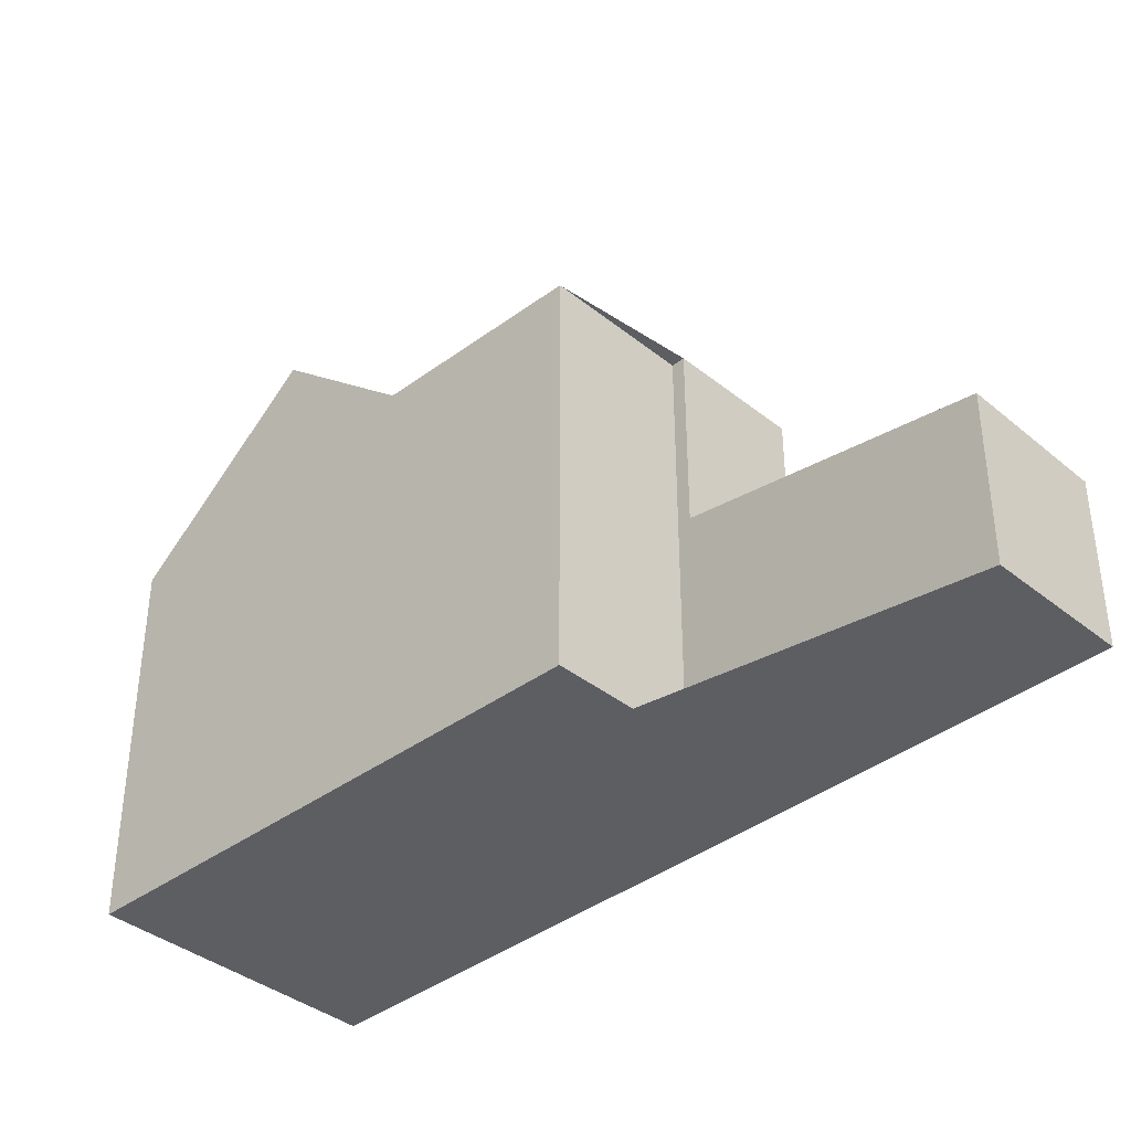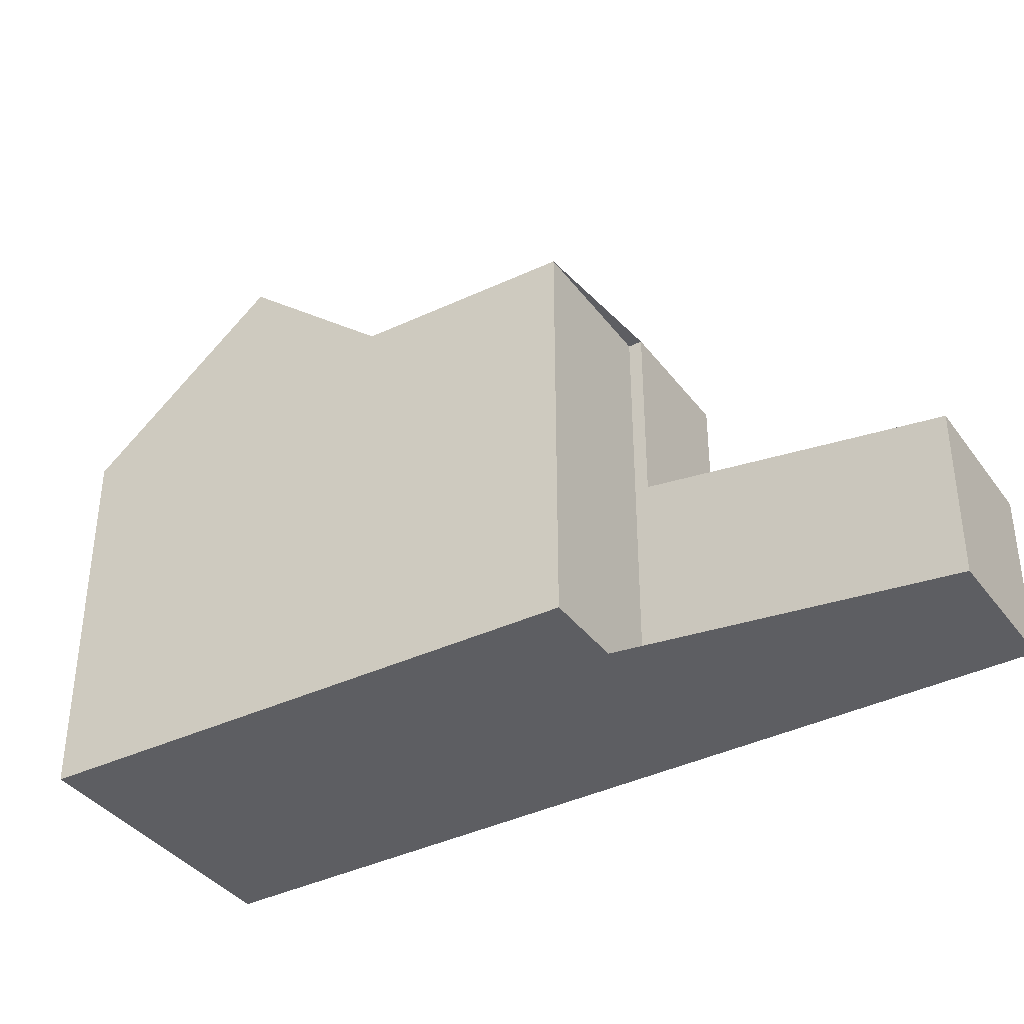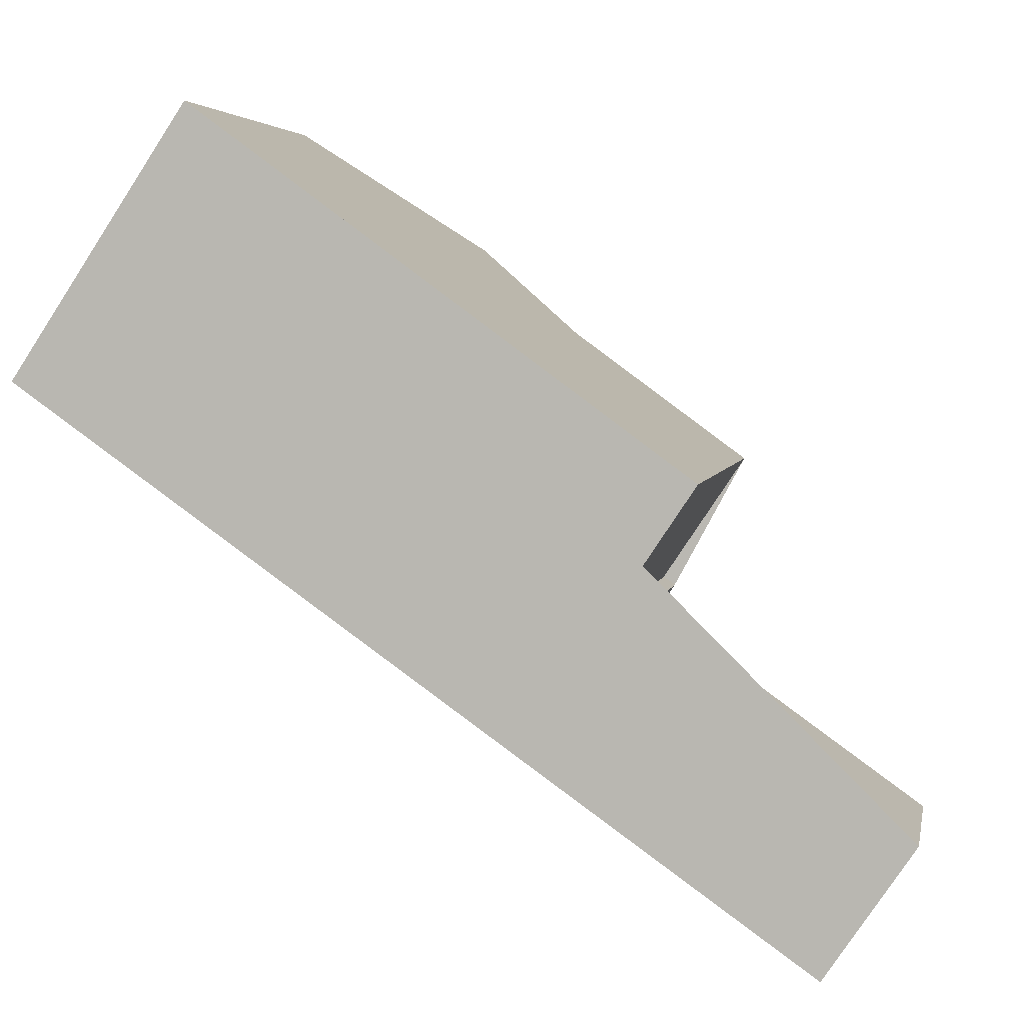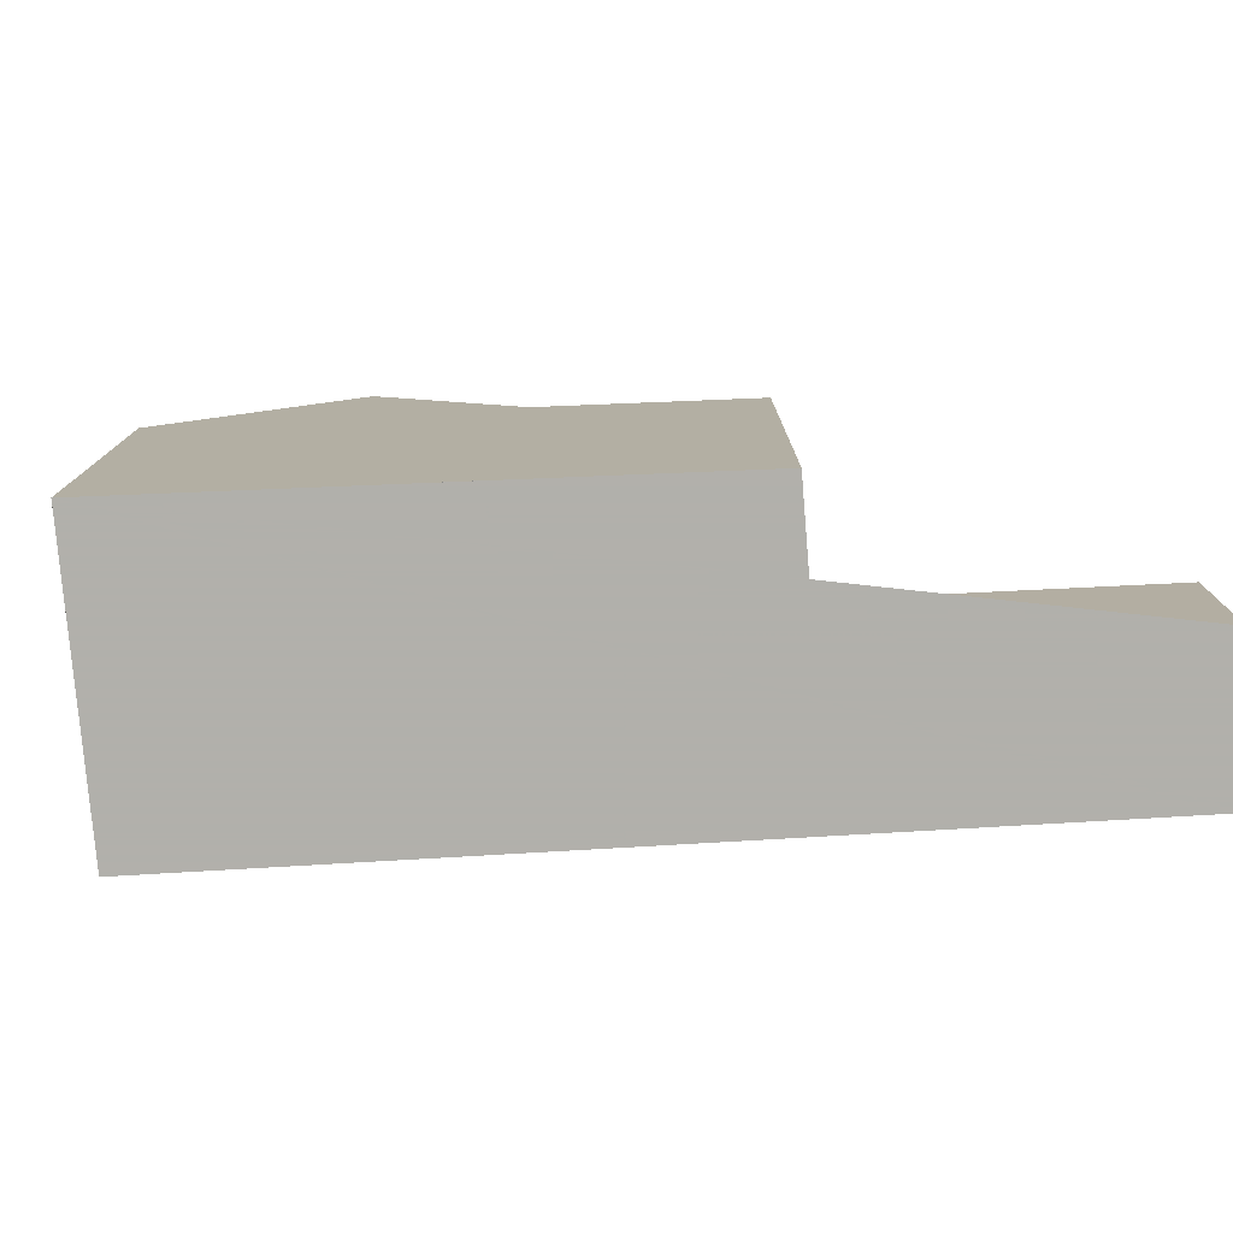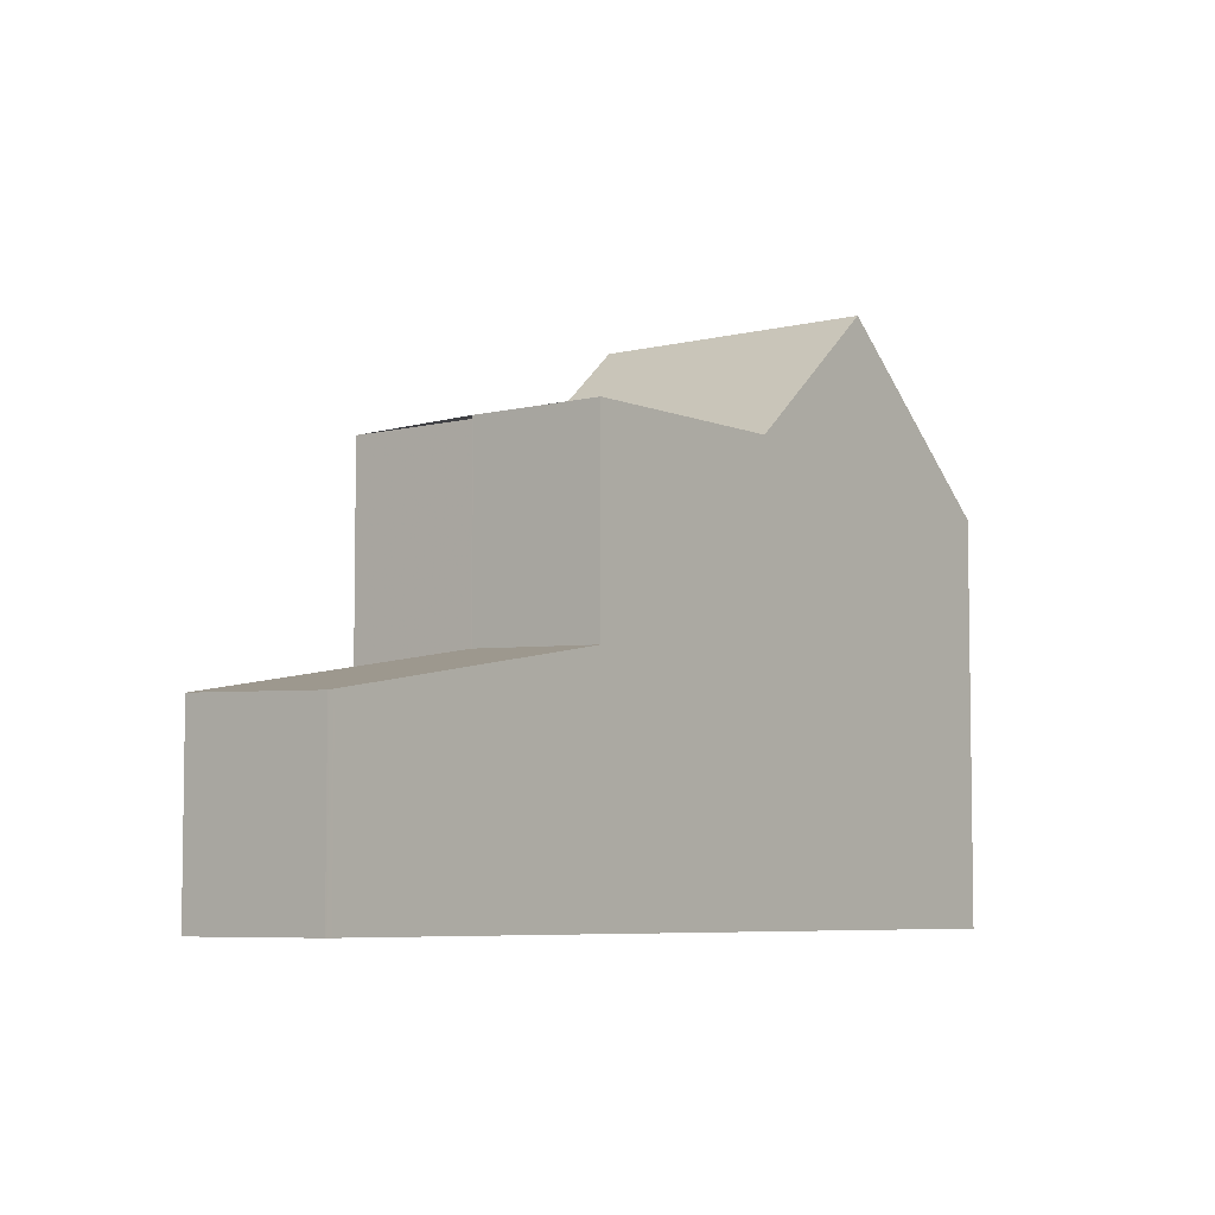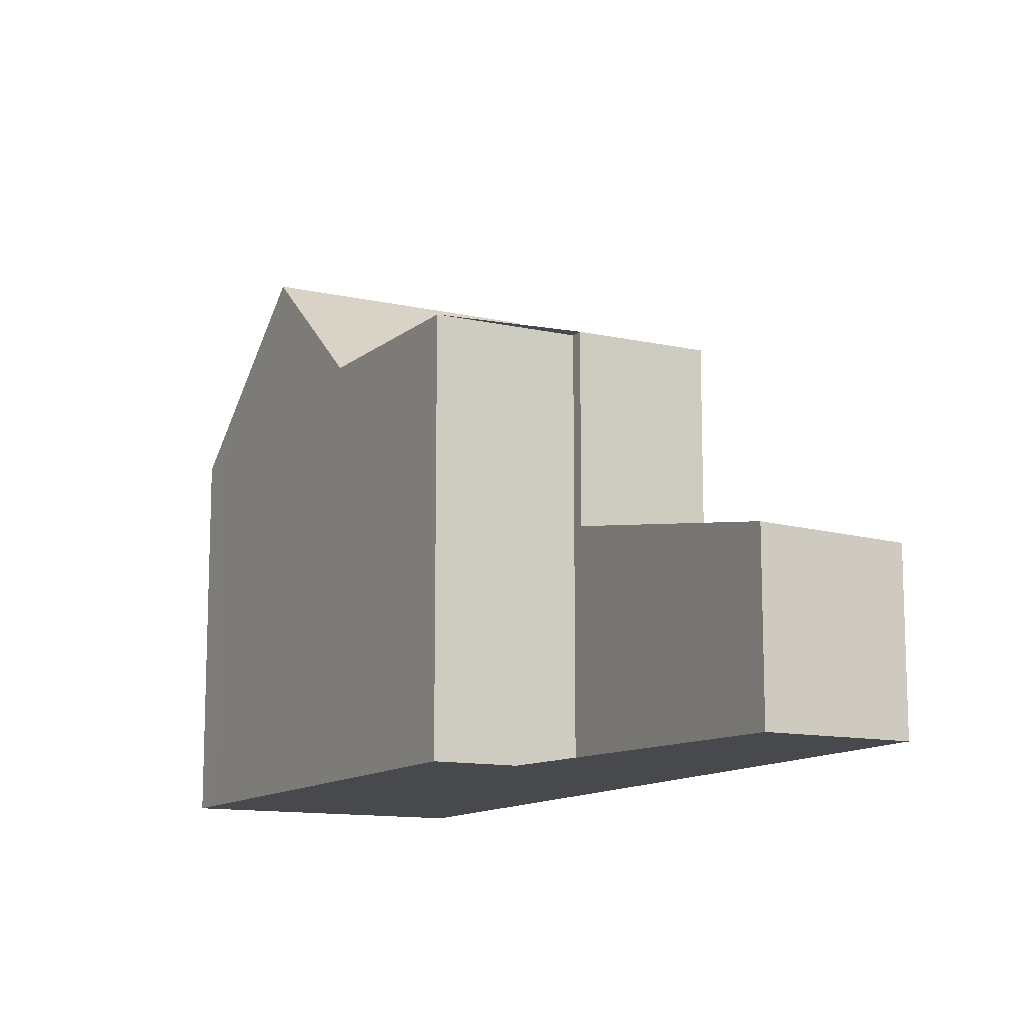
<metadata>
{"format":"obj","ext":"obj","renderer":"f3d","projection":"perspective","resolution":1024,"background":"white","views":[{"elev":-39.0,"azim":-101.1,"up":"+Z"},{"elev":-38.6,"azim":-113.3,"up":"+Z"},{"elev":4.3,"azim":-169.3,"up":"+Y"},{"elev":-78.5,"azim":-141.5,"up":"+Z"},{"elev":-6.1,"azim":-17.1,"up":"+Z"},{"elev":-12.3,"azim":-83.3,"up":"+Z"}]}
</metadata>
<code>
v -551 -1656 5.97
v -549.9 -1657 5.959
v -544.7 -1651 5.456
v -542.4 -1654 5.439
v -552.5 -1661 2.41
v -553.7 -1660 2.478
v -548.6 -1654 5.973
v -546.3 -1657 5.953
v -550 -1657 5.959
v -549 -1659 5.95
v -545.2 -1651 5.978
v -542.9 -1655 5.957
v -546.3 -1657 5.953
v -548.6 -1654 5.973
v -549 -1659 5.95
v -550 -1657 5.959
v -544.6 -1656 7.774
v -546.9 -1652 7.796
v -549 -1659 3.173
v -550 -1657 3.241
v -550 -1657 3.24
v -553.6 -1660 2.478
v -552.4 -1661 2.427
v -553.6 -1660 2.497
v -553.6 -1660 2.498
v -552.5 -1661 2.414
v -553.6 -1660 2.484
v -553.6 -1660 2.485
v -550 -1657 3.241
v -549 -1659 3.173
v -546.9 -1652 7.796
v -544.6 -1656 7.774
v -549 -1659 3.176
v -549 -1659 3.177
v -549 -1659 3.172
v -549 -1659 3.177
v -544.7 -1651 5.485
v -542.4 -1654 5.468
v -546.9 -1652 7.796
v -548.6 -1654 5.973
v -551 -1656 5.97
v -545.2 -1651 5.978
v -544.7 -1651 5.485
v -548.6 -1654 5.973
v -546.9 -1652 7.796
v -544.7 -1651 5.456
v -545.6 -1654 7.784
v -550 -1657 5.959
v -547.3 -1656 5.962
v -543.9 -1653 5.966
v -543.4 -1653 5.475
v -550 -1657 5.959
v -547.3 -1656 5.962
v -545.6 -1654 7.784
v -550 -1657 3.24
v -543.4 -1653 5.446
v -548.6 -1654 5.973
v -551 -1656 5.97
v -551 -1656 0
v -548.6 -1654 8.882e-16
v -551 -1656 5.97
v -549.9 -1657 5.959
v -549.9 -1657 0
v -551 -1656 0
v -544.7 -1651 5.456
v -544.7 -1651 5.456
v -544.7 -1651 0
v -544.7 -1651 -8.882e-16
v -542.4 -1654 5.468
v -542.4 -1654 5.439
v -542.4 -1654 8.882e-16
v -542.4 -1654 8.882e-16
v -553.6 -1660 2.478
v -552.5 -1661 2.41
v -552.5 -1661 0
v -553.6 -1660 0
v -553.6 -1660 2.485
v -553.7 -1660 2.478
v -553.7 -1660 0
v -553.6 -1660 0
v -549 -1659 5.95
v -546.3 -1657 5.953
v -546.3 -1657 0
v -549 -1659 0
v -549.9 -1657 5.959
v -550 -1657 5.959
v -550 -1657 0
v -549.9 -1657 0
v -544.7 -1651 5.485
v -545.2 -1651 5.978
v -545.2 -1651 8.882e-16
v -544.7 -1651 0
v -544.6 -1656 7.774
v -542.9 -1655 5.957
v -542.9 -1655 0
v -544.6 -1656 0
v -546.9 -1652 7.796
v -548.6 -1654 5.973
v -548.6 -1654 8.882e-16
v -546.9 -1652 0
v -546.3 -1657 5.953
v -544.6 -1656 7.774
v -544.6 -1656 0
v -546.3 -1657 0
v -549 -1659 3.172
v -549 -1659 3.173
v -549 -1659 -4.441e-16
v -549 -1659 0
v -553.7 -1660 2.478
v -553.6 -1660 2.478
v -553.6 -1660 0
v -553.7 -1660 0
v -552.5 -1661 2.414
v -552.4 -1661 2.427
v -552.4 -1661 0
v -552.5 -1661 0
v -550 -1657 3.241
v -553.6 -1660 2.498
v -553.6 -1660 4.441e-16
v -550 -1657 0
v -552.5 -1661 2.41
v -552.5 -1661 2.414
v -552.5 -1661 0
v -552.5 -1661 0
v -553.6 -1660 2.498
v -553.6 -1660 2.485
v -553.6 -1660 0
v -553.6 -1660 4.441e-16
v -545.2 -1651 5.978
v -546.9 -1652 7.796
v -546.9 -1652 0
v -545.2 -1651 8.882e-16
v -552.4 -1661 2.427
v -549 -1659 3.172
v -549 -1659 0
v -552.4 -1661 0
v -544.7 -1651 5.456
v -544.7 -1651 5.485
v -544.7 -1651 0
v -544.7 -1651 0
v -542.9 -1655 5.957
v -542.4 -1654 5.468
v -542.4 -1654 8.882e-16
v -542.9 -1655 0
v -551 -1656 5.97
v -551 -1656 5.97
v -551 -1656 0
v -551 -1656 0
v -543.4 -1653 5.446
v -544.7 -1651 5.456
v -544.7 -1651 -8.882e-16
v -543.4 -1653 0
v -542.4 -1654 5.439
v -543.4 -1653 5.446
v -543.4 -1653 0
v -542.4 -1654 8.882e-16
v -551 -1656 0
v -544.7 -1651 0
v -542.4 -1654 0
v -552.5 -1661 0
v -553.7 -1660 0
v -549.9 -1657 0
f 34 30 33
f 49 8 10 48
f 51 38 12 50
f 47 17 13 53
f 25 20 21 24
f 36 19 35
f 27 24 23 26
f 28 25 24 27
f 26 5 22 27
f 27 22 6 28
f 50 12 32 54
f 52 16 29 55
f 35 23 24 21 36
f 56 4 38 51
f 41 1 7 40
f 42 11 37 43
f 44 14 18 39
f 45 31 11 42
f 43 37 3 46
f 48 9 2 41 40 49
f 50 42 43 51
f 53 44 39 47
f 54 45 42 50
f 55 34 33 15 52
f 51 43 46 56
f 58 59 60 57
f 62 63 64 61
f 66 67 68 65
f 70 71 72 69
f 74 75 76 73
f 78 79 80 77
f 82 83 84 81
f 86 87 88 85
f 90 91 92 89
f 94 95 96 93
f 98 99 100 97
f 102 103 104 101
f 106 107 108 105
f 110 111 112 109
f 114 115 116 113
f 118 119 120 117
f 122 123 124 121
f 126 127 128 125
f 130 131 132 129
f 134 135 136 133
f 138 139 140 137
f 142 143 144 141
f 146 147 148 145
f 150 151 152 149
f 154 155 156 153
f 158 159 160 161 162 157

</code>
